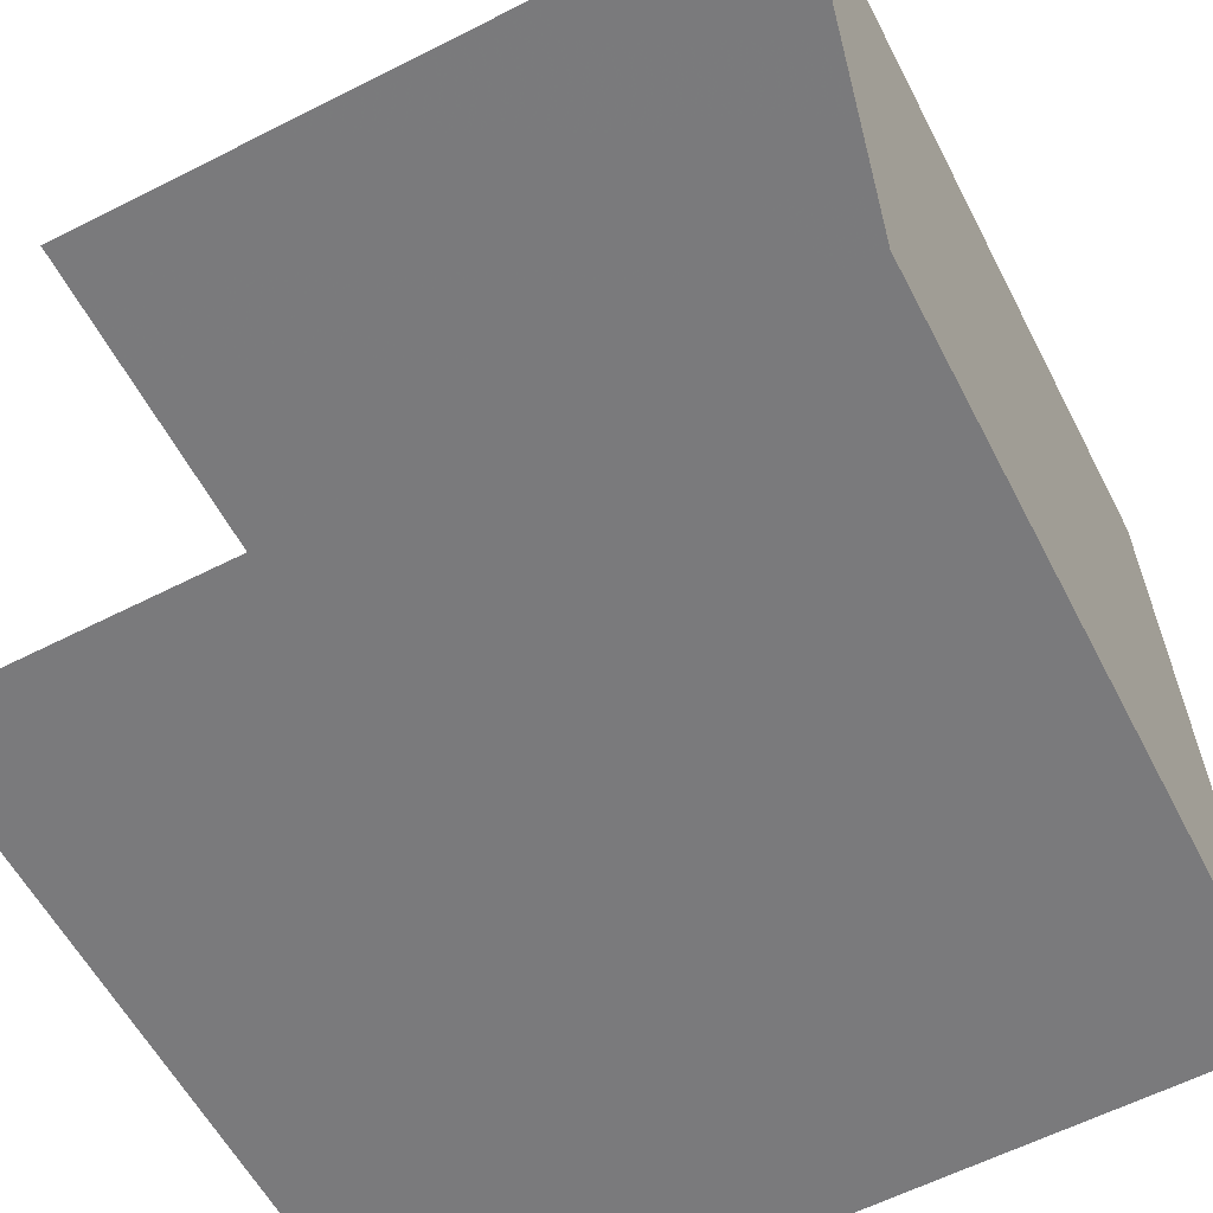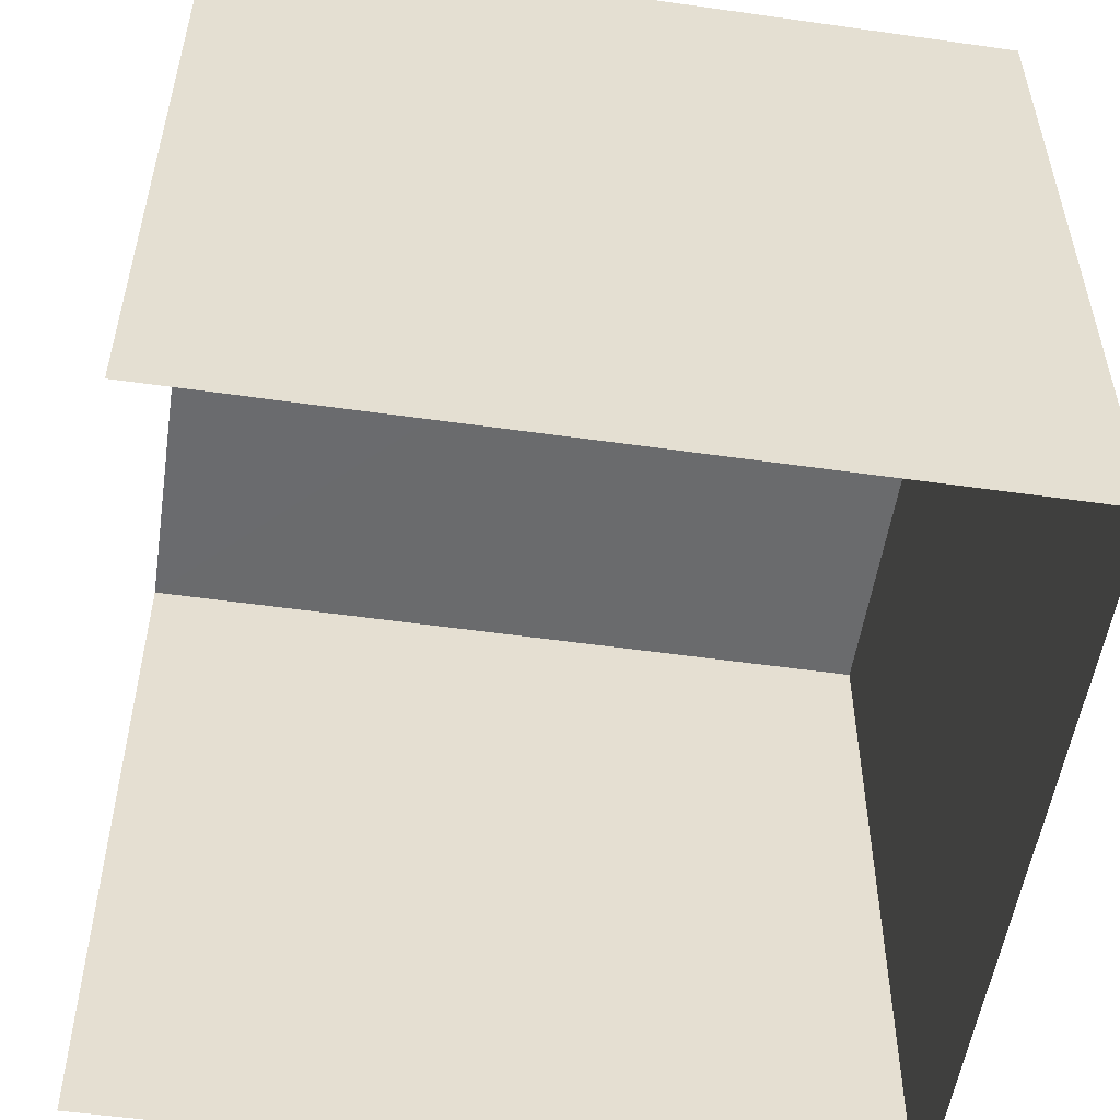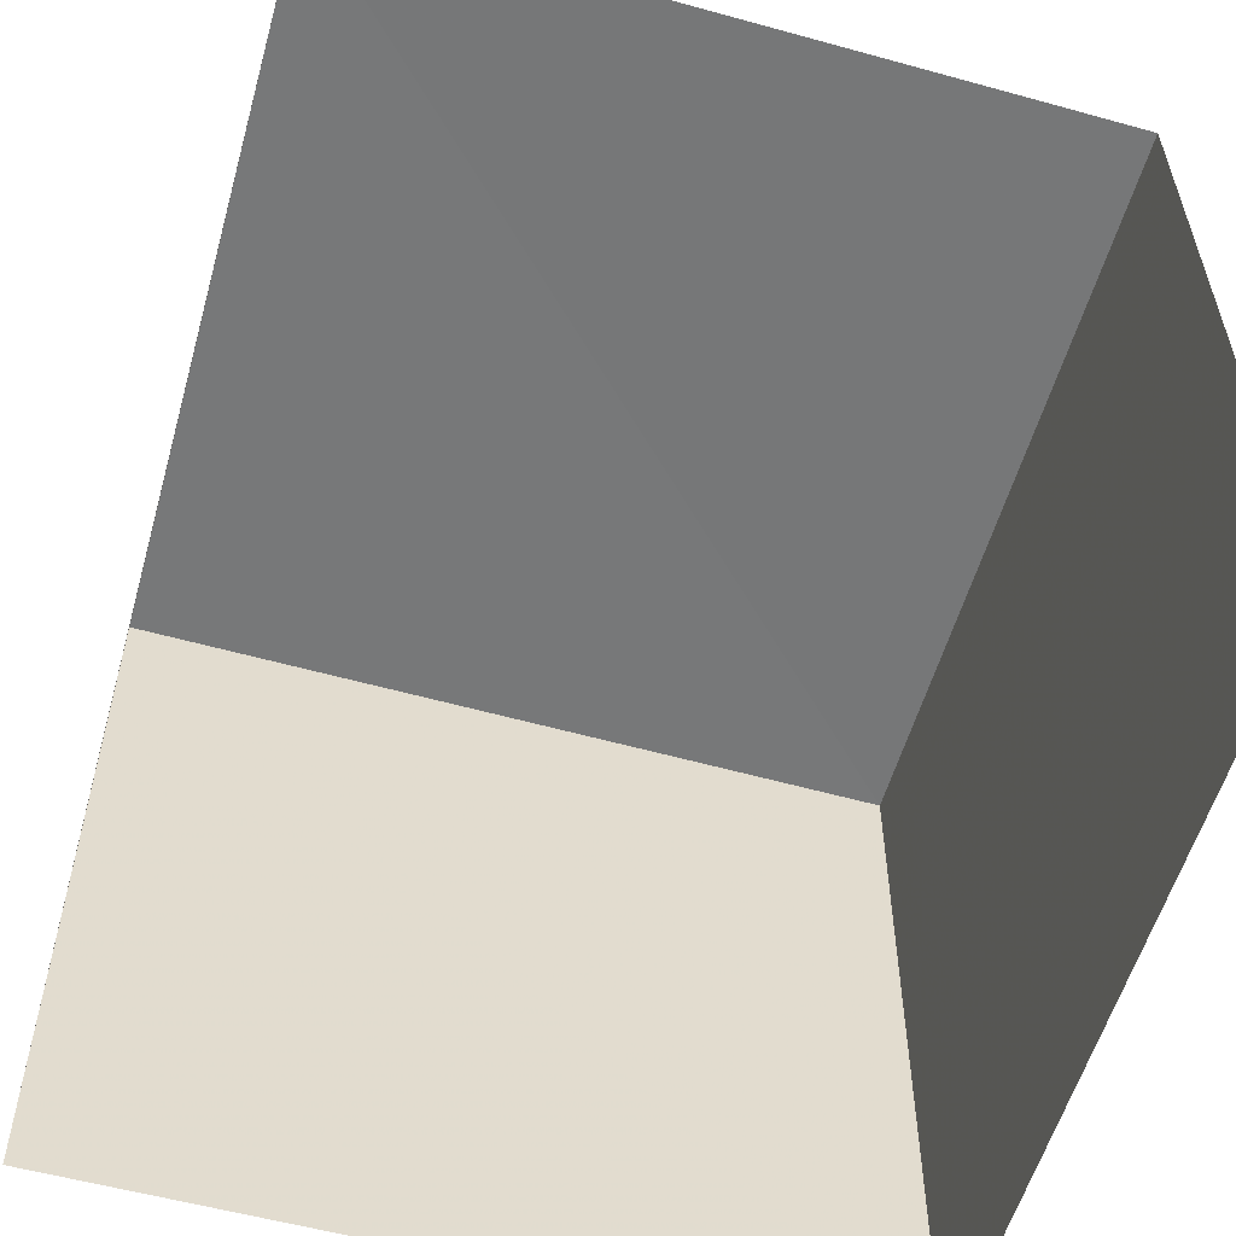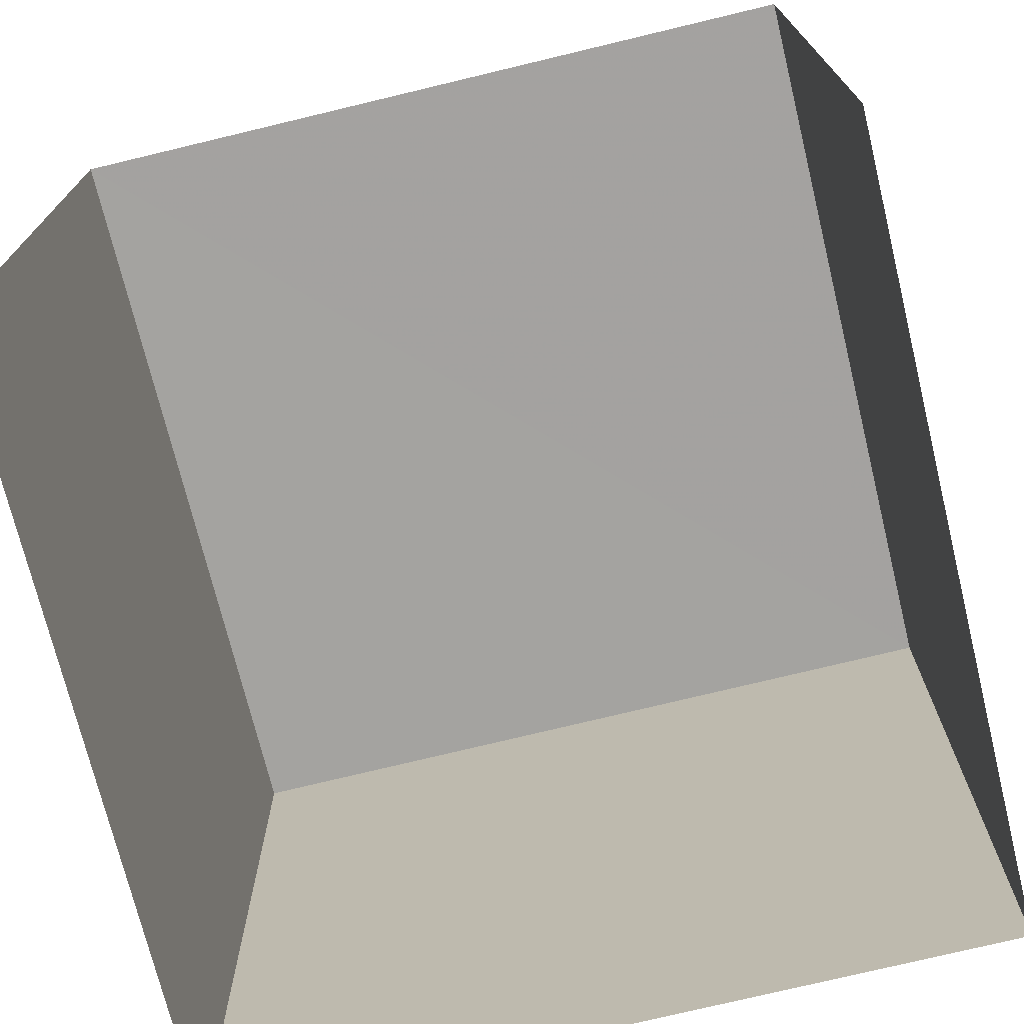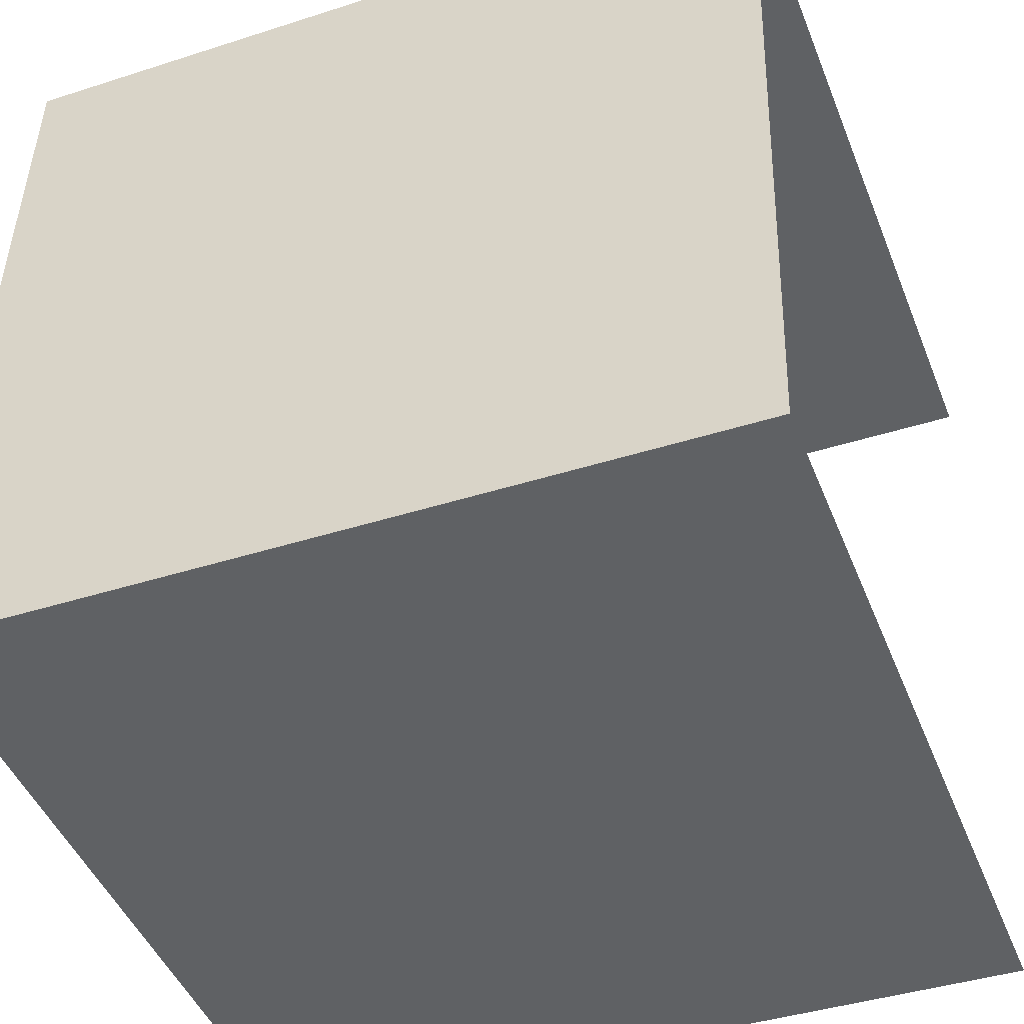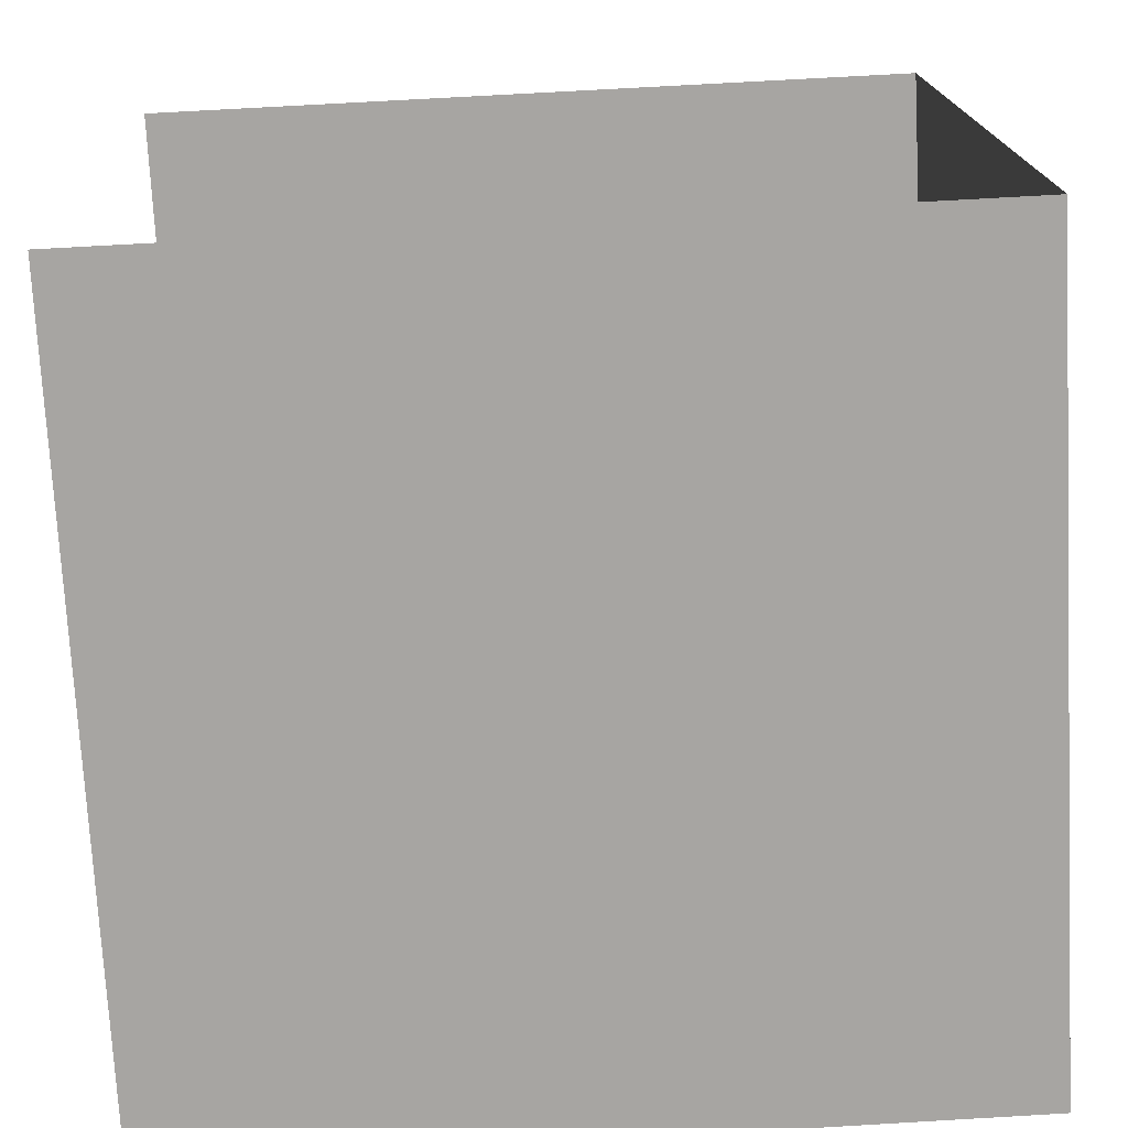
<metadata>
{"format":"obj","ext":"obj","renderer":"f3d","projection":"perspective","resolution":1024,"background":"white","views":[{"elev":-57.4,"azim":-152.8,"up":"+Y"},{"elev":-53.4,"azim":169.8,"up":"+Z"},{"elev":-56.9,"azim":72.6,"up":"+Z"},{"elev":-72.8,"azim":101.9,"up":"+Z"},{"elev":-46.1,"azim":21.2,"up":"+Y"},{"elev":-73.7,"azim":-177.2,"up":"+Y"}]}
</metadata>
<code>
v -3.731e+05 -1.05e+05 24.17
v -3.731e+05 -1.05e+05 24.17
v -3.731e+05 -1.05e+05 24.17
v -3.731e+05 -1.05e+05 24.17
v -3.731e+05 -1.05e+05 28.36
v -3.731e+05 -1.05e+05 28.36
v -3.731e+05 -1.05e+05 28.36
v -3.731e+05 -1.05e+05 28.36
f 1 2 3
f 4 1 3
f 7 3 2
f 8 7 2
f 5 6 7
f 8 5 7
f 6 1 4
f 6 5 1
f 5 2 1
f 5 8 2
f 6 4 3
f 7 6 3

</code>
